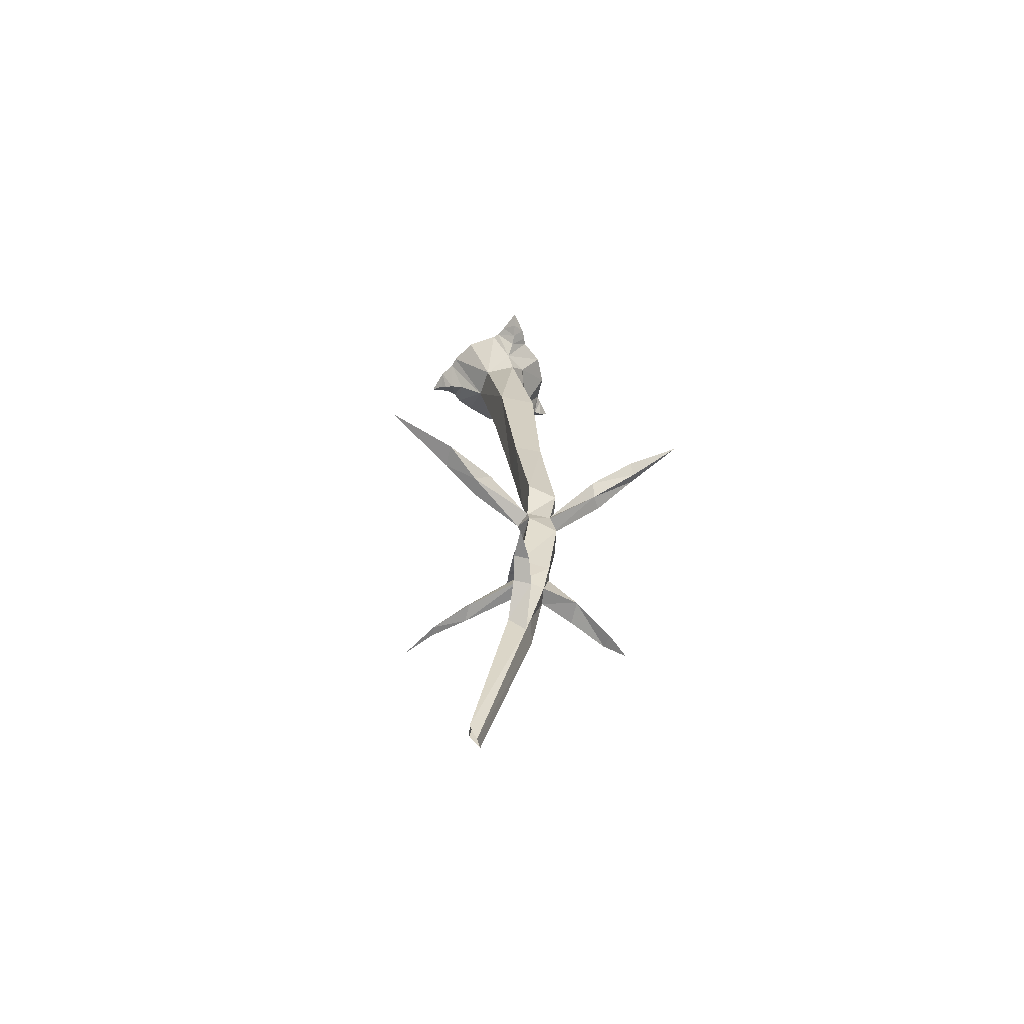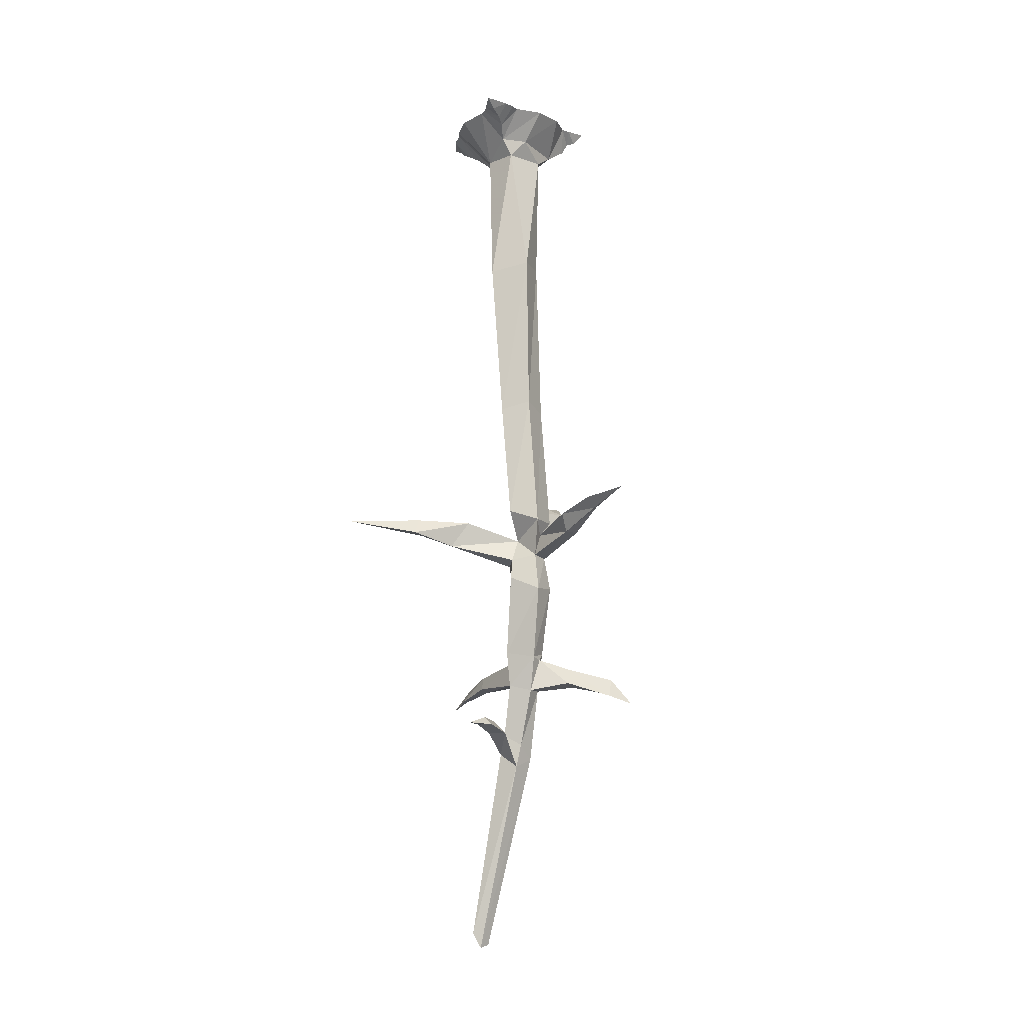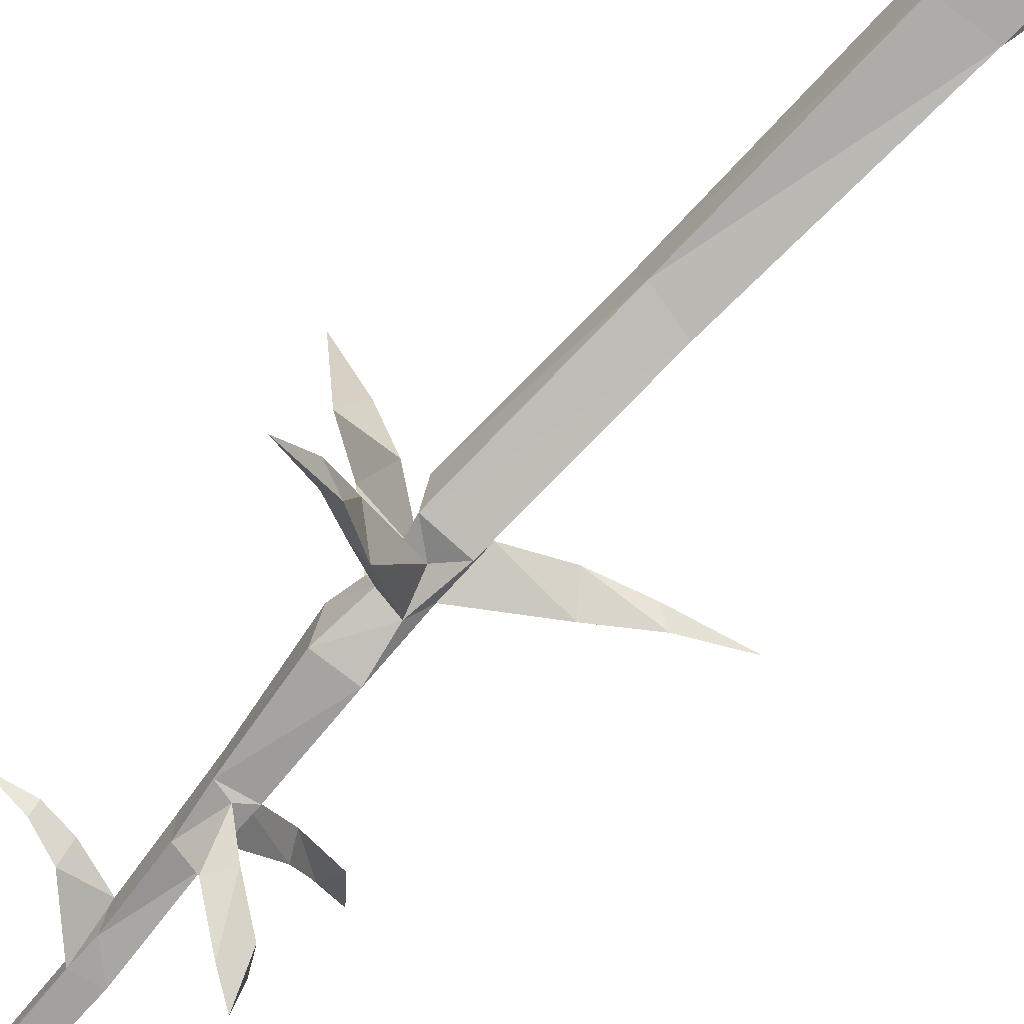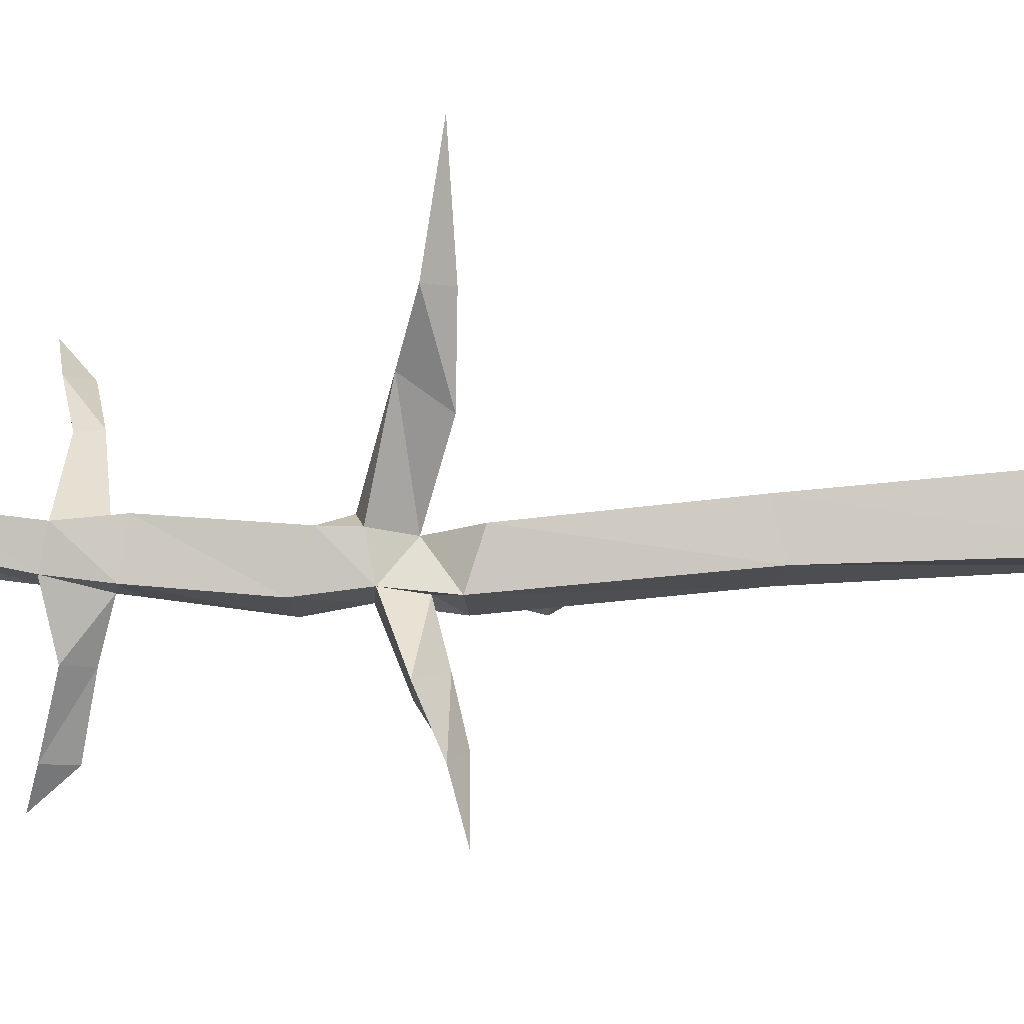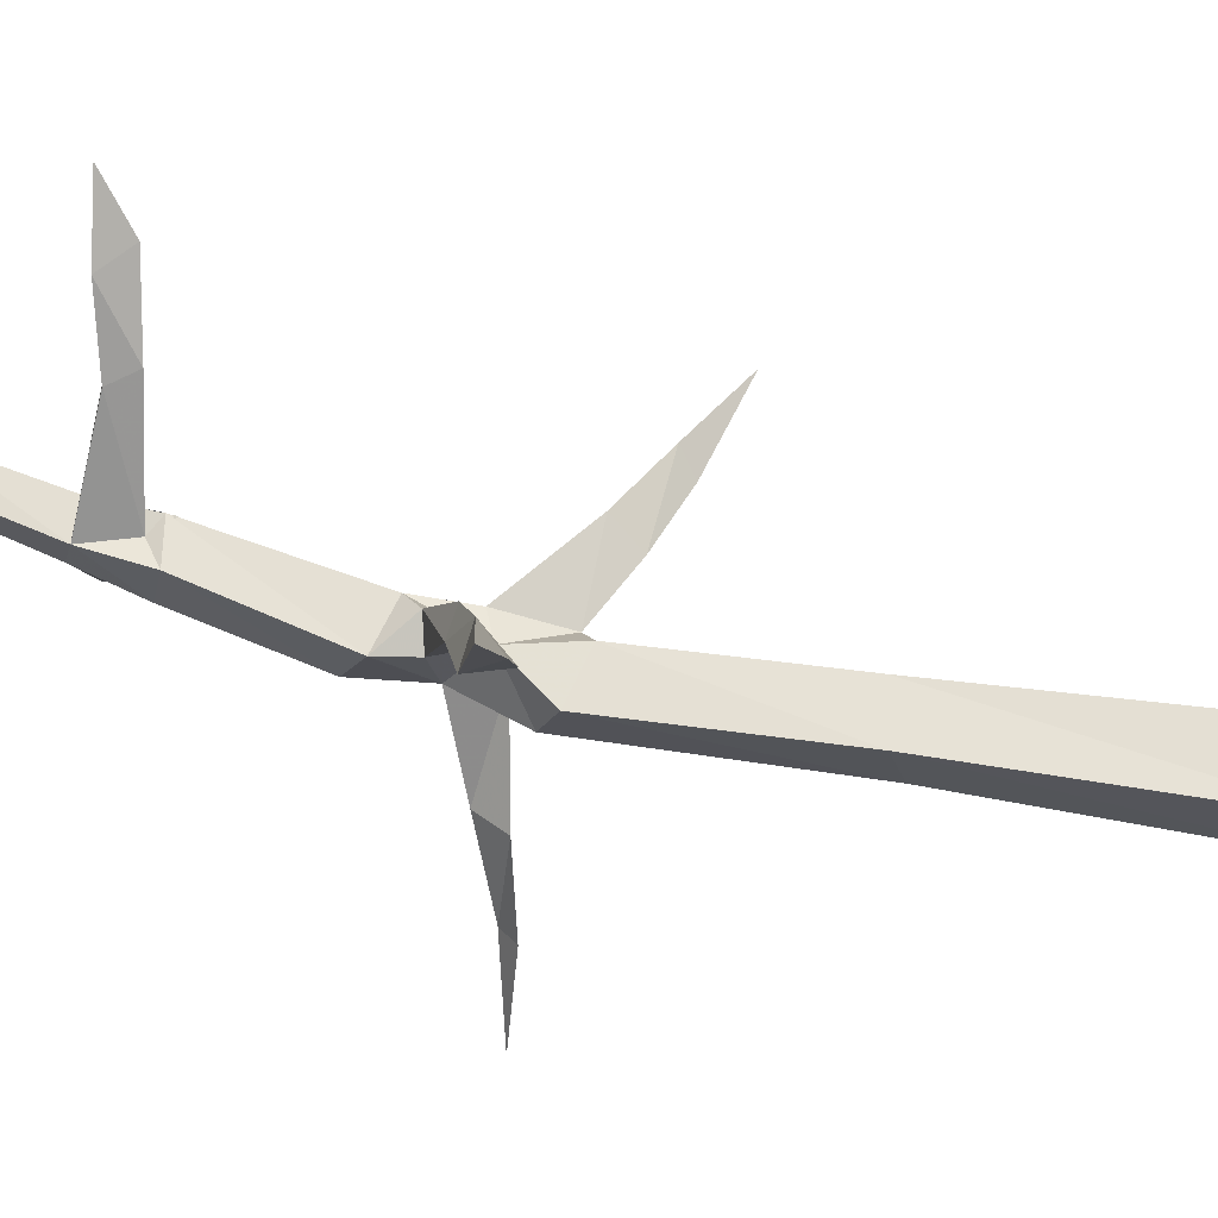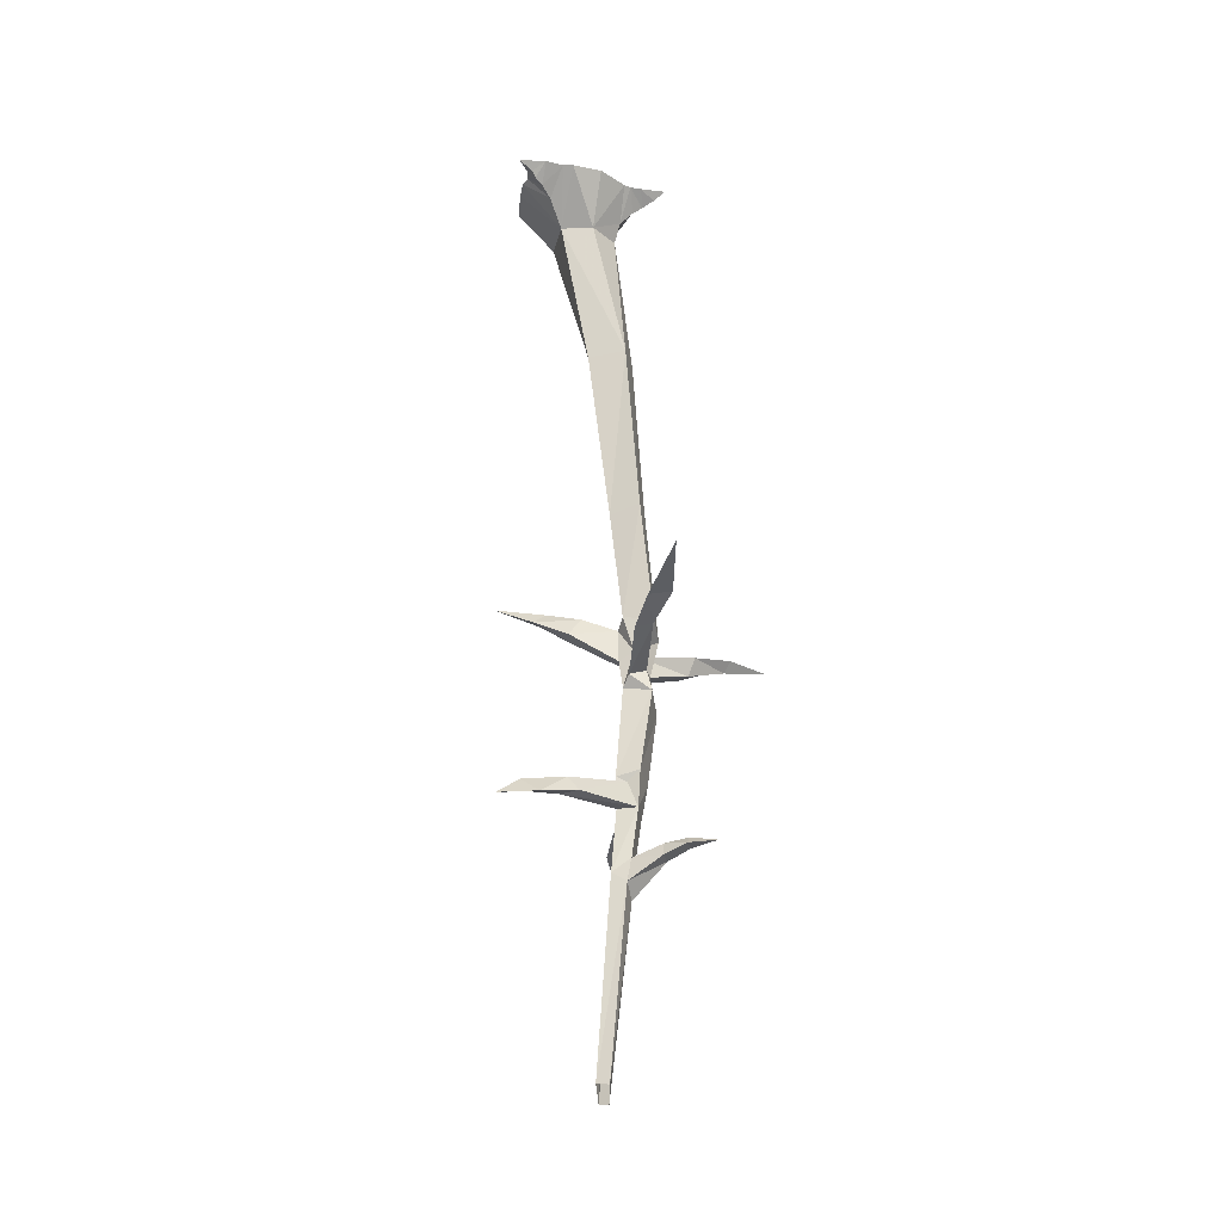
<metadata>
{"format":"obj","ext":"obj","renderer":"f3d","projection":"perspective","resolution":1024,"background":"white","views":[{"elev":-63.5,"azim":76.6,"up":"+Y"},{"elev":-12.2,"azim":107.1,"up":"+Y"},{"elev":-75.4,"azim":139.6,"up":"+Z"},{"elev":-8.2,"azim":94.4,"up":"+Z"},{"elev":64.5,"azim":105.2,"up":"+Z"},{"elev":-27.3,"azim":13.5,"up":"+Y"}]}
</metadata>
<code>
v -0.04688 -0.1094 -0.1016
v 0.03125 0 -0.1562
v 0.09375 -0.09375 -0.05469
v 0.007812 -0.1484 -0.07812
v -0.08594 -0.1406 -0.01562
v -0.1328 0 -0.09375
v -0.09375 -0.07031 -0.1406
v -0.04688 0 -0.1562
v 0 0 -0.1562
v 0.1172 0 -0.1172
v 0.1406 -0.09375 0.01562
v 0.1172 -0.1484 -0.007812
v 0.1562 -0.5781 -0.07812
v 0.03906 -0.5703 -0.07812
v 0.04688 -0.6094 0.04688
v -0.03125 -0.1406 0.09375
v -0.1953 0 0.01562
v -0.1641 0 -0.04688
v 0.07031 -0.1484 0.08594
v 0.1641 -0.6016 0.04688
v 0.1953 -1.117 0
v 0.1875 -1.094 -0.09375
v 0.09375 -1.117 -0.1094
v 0.1016 -1.141 -0.007812
v 0.03906 0 0.2188
v 0.007812 0 0.2266
v -0.04688 -0.07812 0.1719
v -0.1406 0 0.1641
v -0.1641 0 0.1094
v 0.1719 0 0.08594
v 0.1875 0 0.07031
v 0.1797 -0.05469 0.007812
v 0.2109 -0.03906 0.007812
v 0.2188 0 0.05469
v 0.25 -0.02344 0.01562
v 0.2891 0 0.02344
v 0.2266 0 -0.02344
v 0.1953 0 -0.03906
v 0.1719 0 -0.04688
v 0.1172 0 0.1719
v -0.1406 0 -0.1172
v -0.1406 0 -0.1406
v -0.1016 -0.03906 -0.1562
v -0.07031 0 -0.1719
v -0.1094 -0.03125 -0.1797
v -0.1172 0 -0.2109
v -0.0625 -0.05469 0.2109
v -0.01562 0 0.2422
v -0.03906 0 0.2578
v -0.07812 -0.03906 0.2344
v -0.1172 0 0.1875
v -0.1094 0 0.2188
v -0.08594 -0.02344 0.25
v -0.1172 0 0.2812
v 0.1172 -1.602 -0.05469
v -0.03125 -1.5 -0.04688
v -0.03906 -1.5 -0.1094
v 0.1172 -1.602 -0.1016
v 0.125 -1.742 -0.1484
v 0.1328 -1.695 -0.03906
v 0.1641 -1.578 -0.04688
v 0.1094 -1.492 -0.07812
v 0 -1.445 -0.07031
v -0.1406 -1.445 -0.05469
v -0.1406 -1.43 -0.1172
v 0.1406 -1.641 -0.1328
v 0.2109 -1.75 -0.1328
v 0.1875 -1.977 -0.1094
v 0.1172 -1.961 -0.1172
v 0.1172 -1.977 -0.01562
v 0.2188 -1.711 -0.03906
v 0.1562 -1.664 -0.01562
v 0.2109 -1.602 0.1484
v 0.25 -1.523 0.1016
v 0.2656 -1.602 0.1562
v 0.2031 -1.648 -0.03906
v 0.1953 -1.633 -0.1172
v 0.2188 -1.516 -0.1328
v 0.2266 -1.484 -0.03906
v 0.1328 -1.469 -0.03906
v 0.125 -1.516 -0.1484
v 0.1641 -1.562 -0.125
v 0.2422 -1.578 -0.2734
v 0.2812 -1.578 -0.25
v 0.1875 -1.961 -0.01562
v 0.1797 -2.07 -0.02344
v 0.1719 -2.086 -0.09375
v 0.1484 -1.984 -0.1172
v 0.1172 -2.086 -0.1016
v 0.1172 -2.07 -0.02344
v 0.1016 -2.312 -0.07031
v 0.1094 -2.266 0.007812
v -0.007812 -2.07 0.1172
v 0.1484 -1.992 -0.02344
v 0.1172 -1.961 -0.01562
v -0.1094 -1.414 -0.07812
v -0.2656 -1.383 -0.07031
v 0.3984 -1.523 0.4688
v 0.3125 -1.516 0.2578
v 0.2734 -1.562 0.2578
v 0.3438 -1.562 0.2578
v -0.03906 -2.094 0.2109
v -0.09375 -2.055 0.2109
v -0.1406 -2.117 0.2812
v -0.07031 -2.094 0.2109
v 0.04688 -2.062 0.1172
v 0.01562 -2.023 0.125
v 0.01562 -2.094 -0.3281
v 0.0625 -2.102 -0.3359
v 0.1328 -2.062 -0.2109
v 0.0625 -2.07 -0.2109
v 0.1016 -2.016 -0.2109
v 0.03906 -2.047 -0.3359
v 0.01562 -2.125 -0.3984
v 0.3281 -2.211 -0.007812
v 0.3281 -2.188 0.01562
v 0.4141 -2.211 0.03906
v 0.3281 -2.211 0.03906
v 0.2578 -2.234 -0.03125
v 0.2578 -2.195 0.007812
v 0.1562 -2.336 -0.03906
v 0.1641 -2.227 0
v 0.2578 -2.234 0.02344
v 0.1562 -2.297 0.01562
v 0.1328 -2.875 0.1172
v 0.125 -2.922 0.09375
v 0.1562 -2.266 -0.05469
v 0.09375 -2.867 0.1094
v 0.3359 -1.516 -0.3672
v 0.3906 -1.492 -0.3516
v 0.4766 -1.484 -0.4844
v 0.3672 -1.523 -0.3672
v 0.3047 -1.523 -0.2422
v 0.09375 -2.914 0.07812
v 0.1641 -2.234 0
f 1 2 3
f 1 3 4
f 1 4 5
f 1 5 6
f 1 6 7
f 1 7 8
f 1 8 9
f 1 9 2
f 2 10 3
f 3 10 11
f 3 11 12
f 3 12 4
f 4 12 13
f 4 13 14
f 4 14 5
f 5 14 15
f 5 15 16
f 5 16 17
f 5 17 18
f 5 18 6
f 11 19 12
f 12 19 20
f 12 20 13
f 13 20 21
f 13 21 22
f 13 22 14
f 14 22 23
f 14 23 15
f 15 23 24
f 15 24 20
f 15 20 16
f 16 20 19
f 16 19 25
f 16 25 26
f 16 26 27
f 16 27 28
f 16 28 29
f 16 29 17
f 30 19 11
f 30 11 31
f 31 11 32
f 31 32 33
f 31 33 34
f 34 33 35
f 34 35 36
f 36 35 37
f 37 35 33
f 37 33 32
f 37 32 38
f 38 32 39
f 39 32 11
f 39 11 10
f 30 40 19
f 19 40 25
f 7 6 41
f 7 41 42
f 7 42 43
f 7 43 8
f 8 43 44
f 44 43 45
f 44 45 46
f 46 45 42
f 42 45 43
f 47 27 26
f 47 26 48
f 47 48 49
f 47 49 50
f 47 50 51
f 47 51 27
f 27 51 28
f 50 52 51
f 52 50 53
f 52 53 54
f 54 53 49
f 49 53 50
f 55 56 57
f 55 57 58
f 55 58 59
f 55 59 60
f 55 60 61
f 55 61 62
f 55 62 56
f 56 62 63
f 56 63 64
f 56 64 57
f 57 64 65
f 57 65 63
f 57 63 62
f 57 62 58
f 58 62 66
f 58 66 59
f 59 66 67
f 59 67 68
f 59 68 69
f 59 69 60
f 60 69 70
f 60 70 71
f 60 71 72
f 60 72 61
f 61 72 73
f 61 73 74
f 61 74 75
f 61 75 76
f 61 76 77
f 61 77 78
f 61 78 79
f 61 79 80
f 61 80 62
f 62 80 81
f 62 81 66
f 66 81 82
f 66 82 83
f 66 83 84
f 66 84 77
f 66 77 67
f 67 77 71
f 67 71 85
f 67 85 68
f 68 85 86
f 68 86 87
f 68 87 88
f 68 88 69
f 69 88 89
f 69 89 70
f 70 89 90
f 90 89 91
f 90 91 92
f 90 92 86
f 90 86 93
f 90 93 94
f 90 94 95
f 64 96 97
f 64 97 65
f 65 97 96
f 65 96 63
f 63 96 64
f 75 73 72
f 75 72 76
f 76 72 71
f 76 71 77
f 98 99 100
f 98 100 101
f 98 101 99
f 99 101 74
f 99 74 100
f 100 74 73
f 100 73 75
f 100 75 101
f 101 75 74
f 102 103 104
f 102 104 105
f 102 105 93
f 102 93 106
f 102 106 107
f 102 107 103
f 103 107 105
f 103 105 104
f 106 86 94
f 106 94 107
f 107 94 93
f 107 93 105
f 86 106 93
f 108 109 110
f 108 110 111
f 108 111 112
f 108 112 113
f 108 113 114
f 108 114 109
f 109 114 113
f 109 113 112
f 109 112 110
f 110 112 88
f 110 88 87
f 110 87 89
f 110 89 111
f 111 89 88
f 111 88 112
f 115 116 117
f 115 117 118
f 115 118 119
f 115 119 120
f 115 120 116
f 116 120 118
f 116 118 117
f 119 121 122
f 119 122 120
f 120 122 123
f 120 123 118
f 118 123 119
f 119 123 124
f 119 124 121
f 121 124 125
f 121 125 126
f 121 126 91
f 121 91 127
f 121 127 122
f 122 124 123
f 124 122 92
f 124 92 128
f 124 128 125
f 129 130 131
f 129 131 132
f 129 132 84
f 129 84 83
f 129 83 133
f 129 133 130
f 130 133 132
f 130 132 131
f 133 83 82
f 133 82 84
f 133 84 132
f 82 77 84
f 77 82 78
f 78 82 81
f 78 81 23
f 78 23 22
f 78 22 79
f 79 22 21
f 79 21 80
f 80 21 24
f 80 24 81
f 81 24 23
f 91 126 134
f 91 134 92
f 92 134 128
f 20 24 21
f 89 87 127
f 89 127 91
f 86 92 135
f 86 135 87
f 87 135 127
f 71 70 85
f 85 70 94
f 85 94 86

</code>
